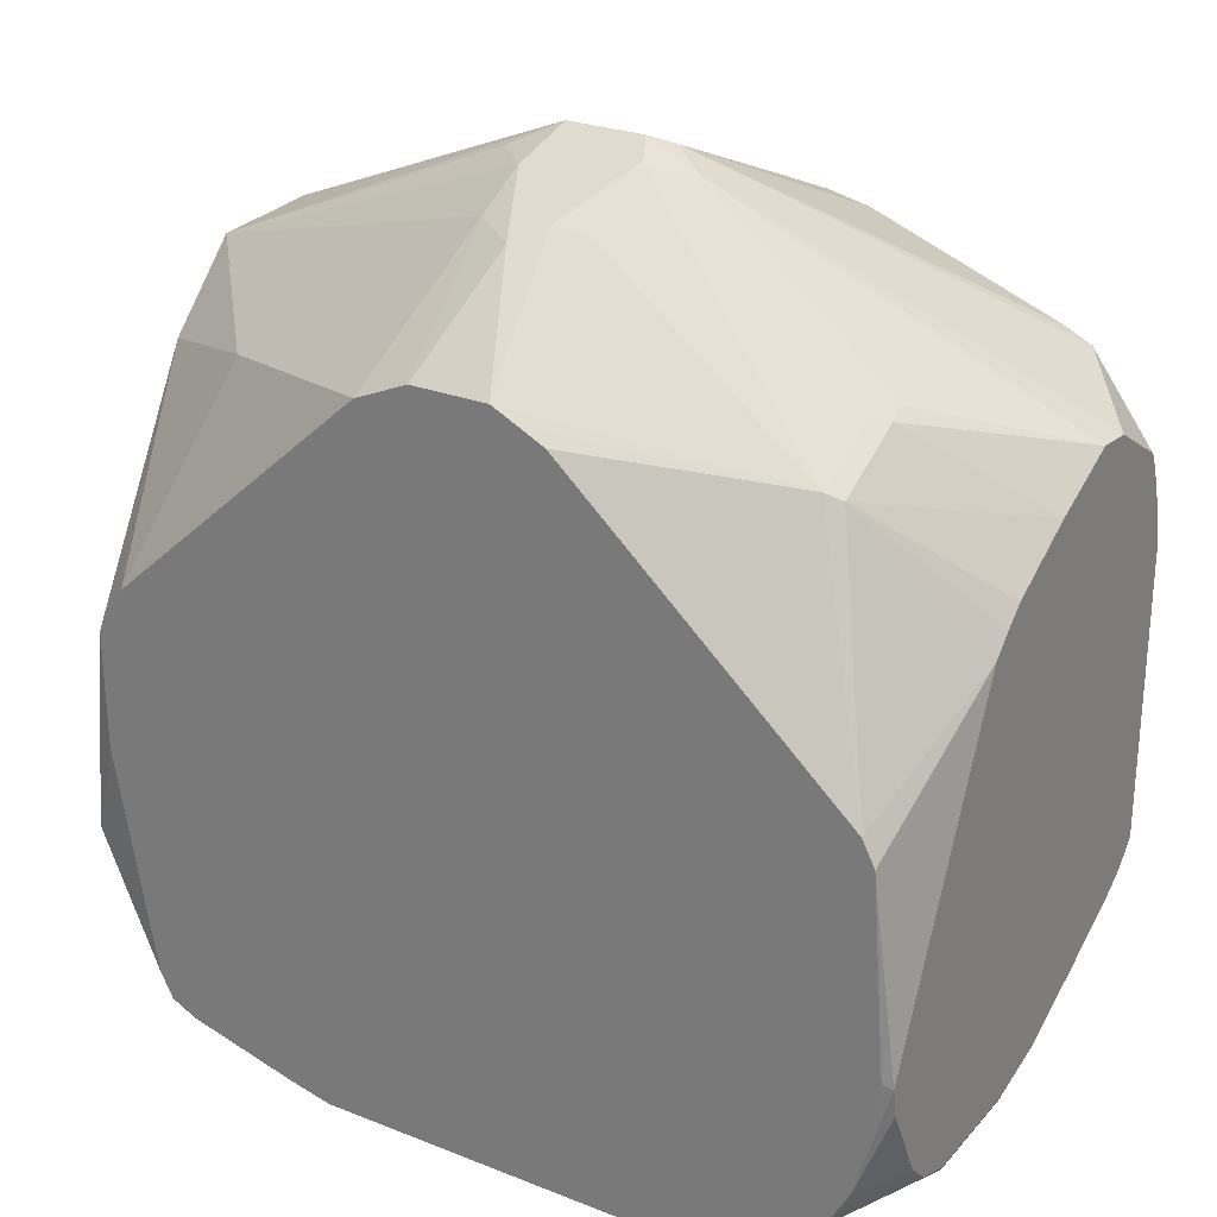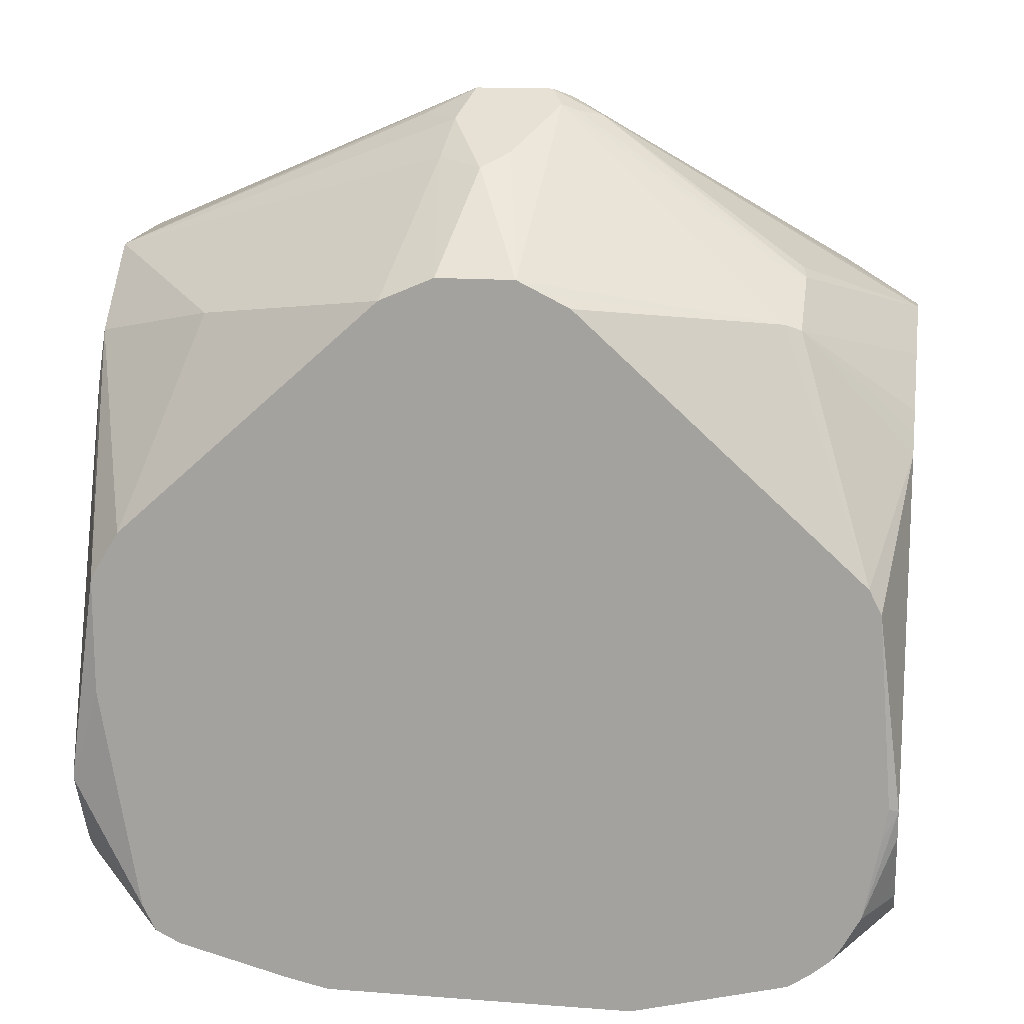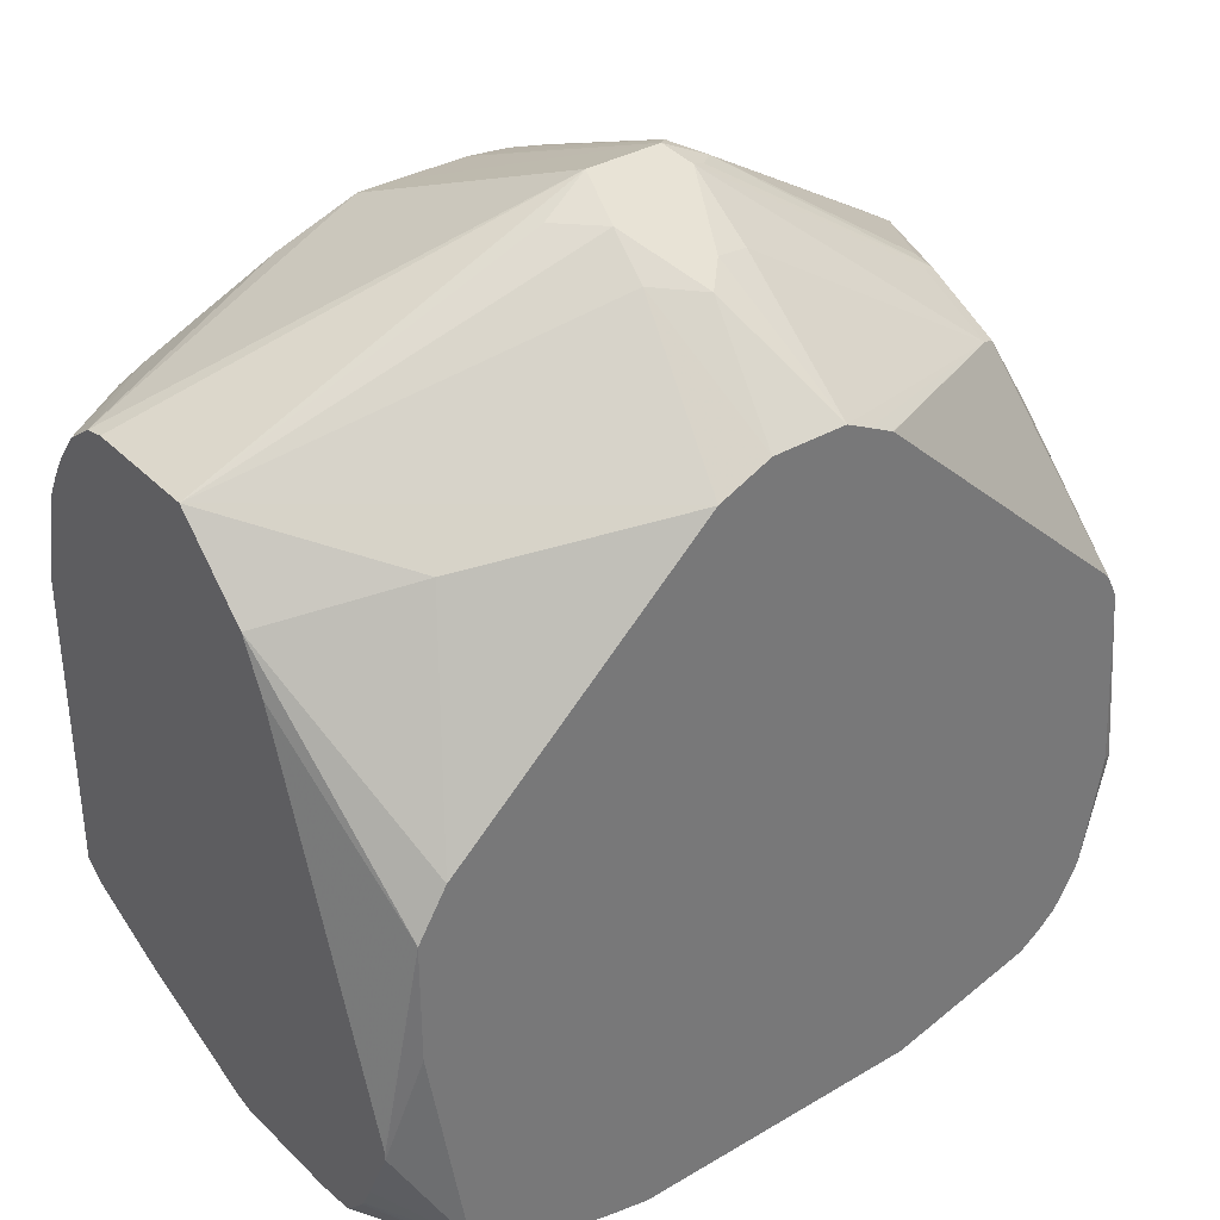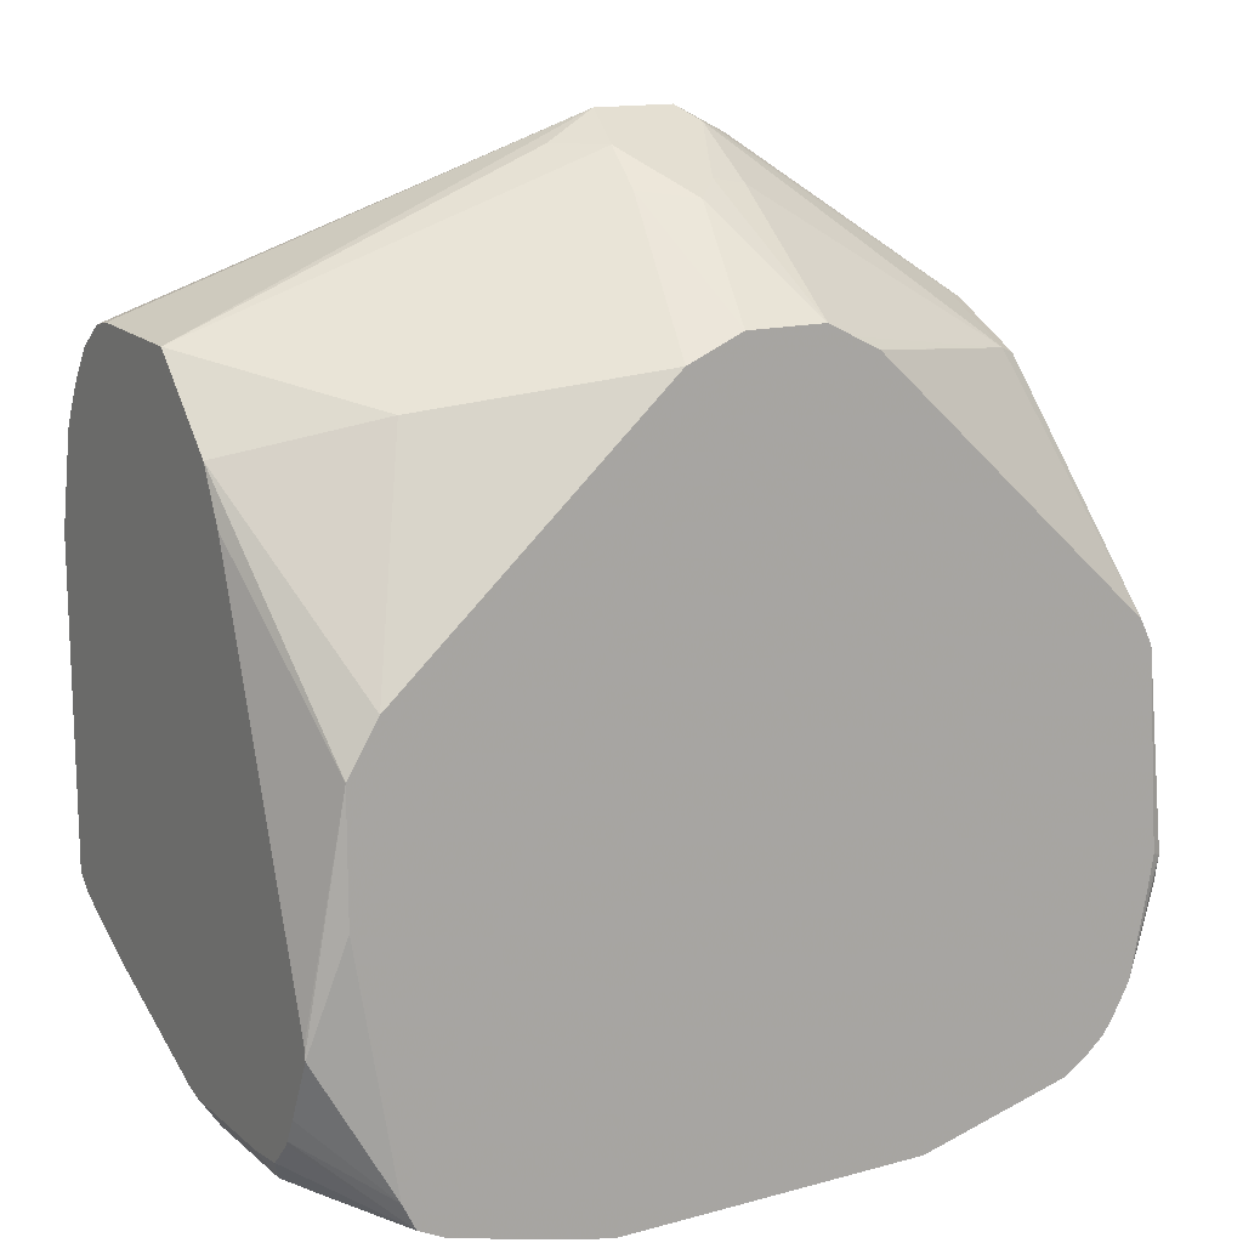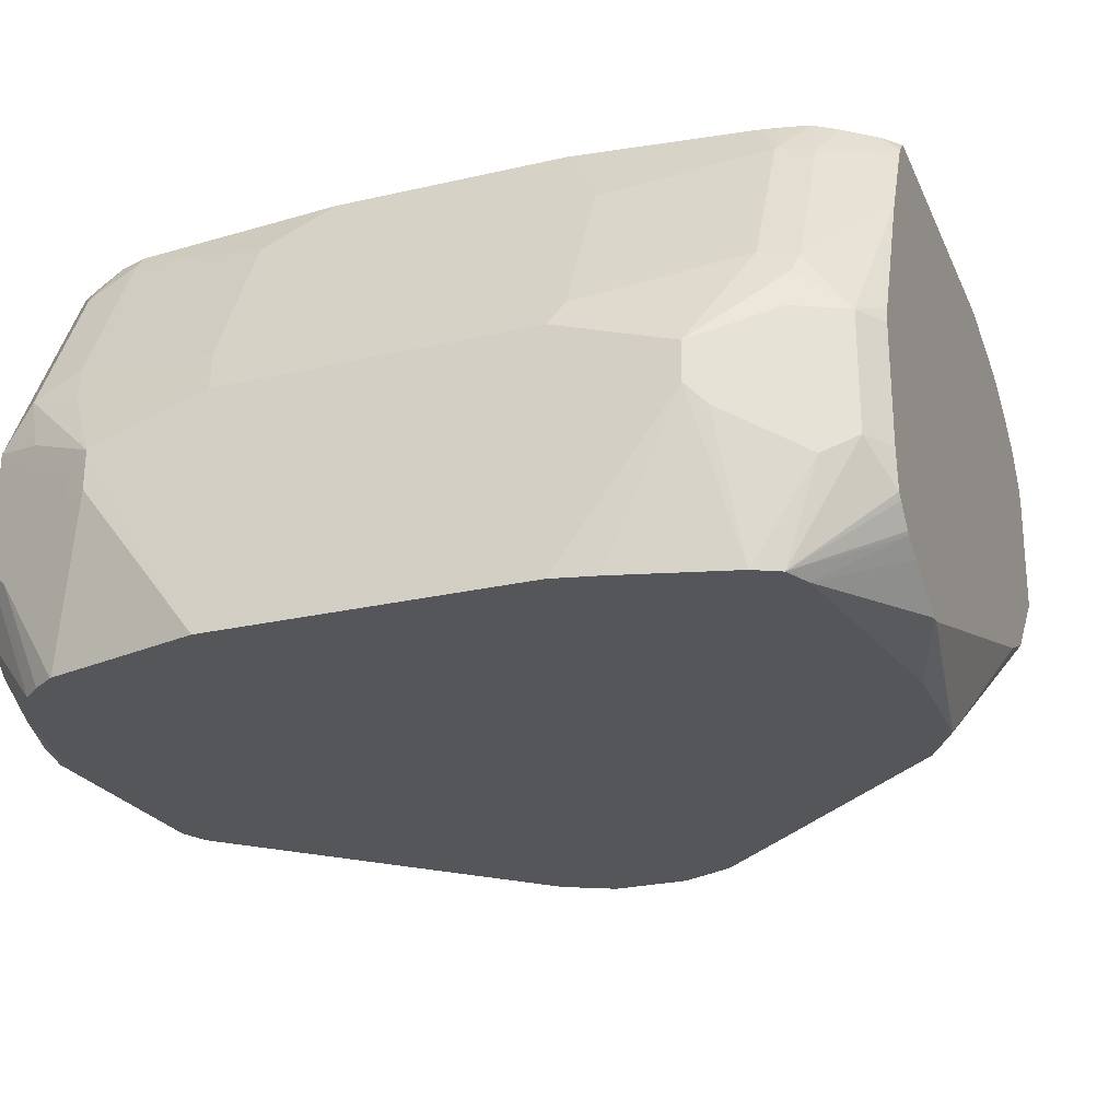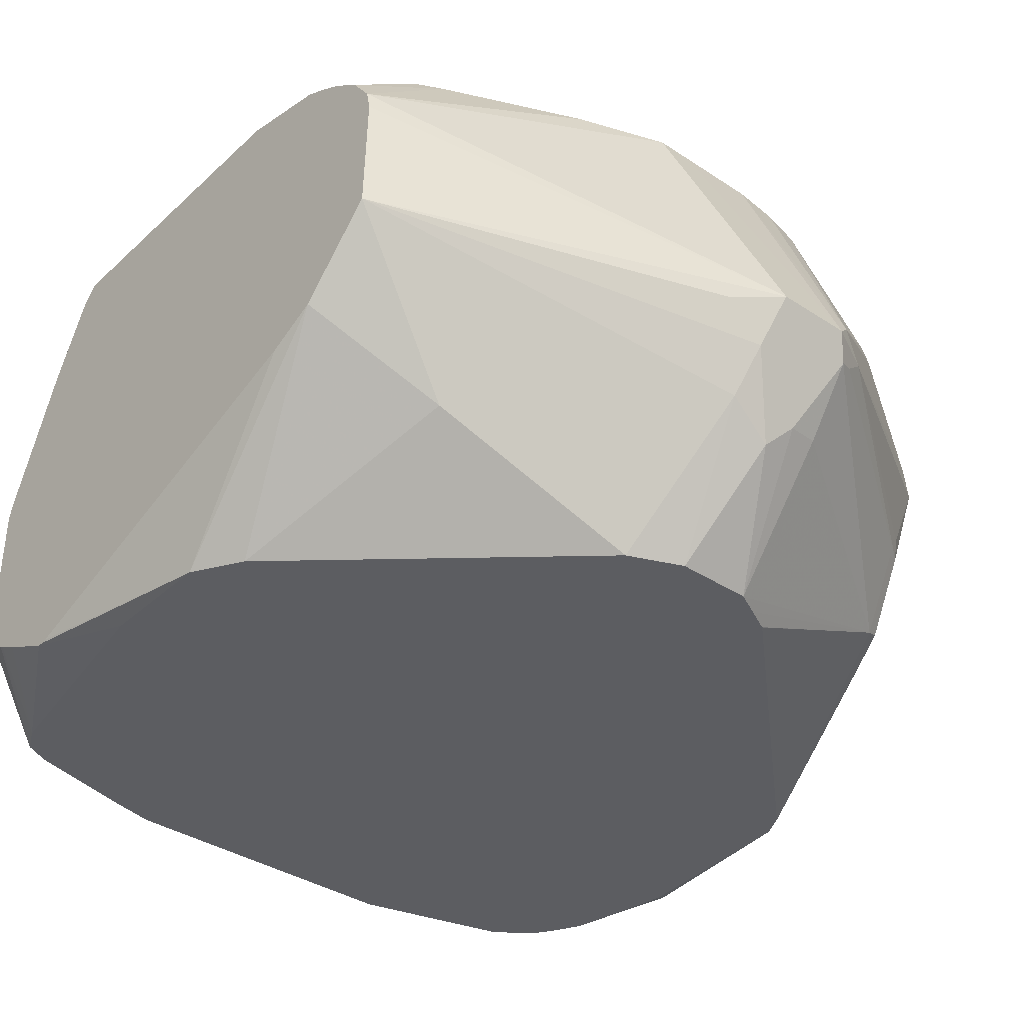
<metadata>
{"format":"obj","ext":"obj","renderer":"f3d","projection":"perspective","resolution":1024,"background":"white","views":[{"elev":26.3,"azim":31.8,"up":"+Z"},{"elev":15.2,"azim":9.2,"up":"+Z"},{"elev":34.6,"azim":-38.4,"up":"+Z"},{"elev":14.4,"azim":-30.7,"up":"+Z"},{"elev":-25.9,"azim":-159.9,"up":"+Y"},{"elev":-36.7,"azim":-40.4,"up":"+Y"}]}
</metadata>
<code>
v -0.1954 0.5666 -0.05951
v -0.1954 0.5764 -0.06162
v -0.1954 0.5116 -0.0613
v -0.01799 0.5044 0.01801
v -0.1441 0.6237 -0.07209
v -0.1954 0.5906 -0.07184
v -0.04149 0.6237 -0.03067
v -0.08149 0.6237 -0.04458
v -0.04316 0.396 -0.06491
v -0.027 0.4593 -0.009045
v -0.02401 0.4804 0.005965
v -0.04202 0.4984 0.005965
v -0.1954 0.4756 -0.09732
v -0.1351 0.4413 -0.08109
v -0.005998 0.4443 -0.01205
v 0.005997 0.4563 -0.006043
v 0.01799 0.5044 0.01801
v -0.1561 0.6237 -0.07809
v -0.1954 0.6013 -0.08588
v -0.02458 0.6237 -0.03067
v -0.01799 0.396 -0.05408
v -0.1665 0.396 -0.1758
v -0.1954 0.4646 -0.1204
v -0.1801 0.396 -0.1982
v 0.01799 0.396 -0.05408
v 0.0225 0.4593 -0.009045
v 0.02401 0.4924 0.01197
v 0.0315 0.4954 0.008967
v 0.04202 0.5044 0.005965
v 0.027 0.5134 0.01347
v 0.01273 0.6237 -0.03079
v -0.1636 0.6237 -0.0901
v -0.1954 0.6135 -0.1081
v -0.1954 0.6084 -0.09789
v -0.1954 0.403 -0.2948
v -0.1954 0.4023 -0.2975
v -0.1801 0.396 -0.2161
v 0.02984 0.396 -0.05996
v 0.1321 0.4383 -0.07809
v 0.1321 0.4744 -0.06008
v 0.1396 0.4774 -0.06308
v 0.1381 0.4864 -0.06008
v 0.1912 0.5563 -0.08945
v 0.1912 0.5746 -0.09132
v 0.1561 0.6237 -0.07809
v 0.1516 0.6237 -0.07582
v 0.1441 0.6237 -0.07209
v 0.036 0.5224 0.006735
v 0.05485 0.6237 -0.03773
v 0.0346 0.6237 -0.03322
v -0.1733 0.6237 -0.1081
v -0.1954 0.6237 -0.1514
v -0.1954 0.4023 -0.3002
v -0.1801 0.396 -0.2533
v 0.04183 0.396 -0.06596
v 0.1396 0.4413 -0.08109
v 0.04202 0.396 -0.06608
v 0.1742 0.396 -0.1862
v 0.1912 0.5202 -0.1059
v 0.1912 0.6088 -0.1118
v 0.1638 0.6237 -0.09091
v -0.1954 0.6237 -0.2961
v -0.1954 0.415 -0.3273
v -0.1621 0.396 -0.3602
v 0.1912 0.4661 -0.1419
v 0.1912 0.4754 -0.1331
v 0.1912 0.4843 -0.1255
v 0.18 0.396 -0.1978
v 0.1912 0.6125 -0.1191
v 0.1912 0.6188 -0.1371
v 0.17 0.6237 -0.1053
v -0.1877 0.6237 -0.3045
v -0.1954 0.6169 -0.3028
v -0.1954 0.4201 -0.3375
v -0.1561 0.396 -0.3722
v 0.1801 0.3963 -0.1981
v 0.1912 0.3978 -0.2897
v 0.18 0.396 -0.1981
v 0.1912 0.6237 -0.1584
v -0.1728 0.6237 -0.3163
v -0.1666 0.6034 -0.3332
v -0.1954 0.6125 -0.3054
v -0.1954 0.4212 -0.3394
v -0.1711 0.4413 -0.3737
v -0.1443 0.396 -0.3782
v -0.1954 0.4296 -0.3483
v -0.1954 0.4323 -0.3507
v -0.1861 0.4503 -0.3662
v 0.1868 0.396 -0.2879
v 0.1868 0.396 -0.2882
v 0.1841 0.396 -0.304
v 0.1801 0.396 -0.324
v 0.1764 0.396 -0.3422
v 0.1912 0.4004 -0.3033
v 0.1912 0.6237 -0.2962
v -0.1627 0.6237 -0.3231
v -0.1501 0.6064 -0.3362
v -0.1501 0.5344 -0.3722
v -0.1666 0.5314 -0.3692
v -0.1954 0.5764 -0.3234
v -0.1441 0.396 -0.3783
v -0.1741 0.4503 -0.3722
v -0.1351 0.4593 -0.3918
v -0.1954 0.4351 -0.351
v -0.1861 0.5044 -0.3662
v -0.1954 0.4503 -0.3526
v 0.1683 0.396 -0.3569
v 0.1912 0.4184 -0.3393
v 0.1912 0.4133 -0.3292
v 0.1912 0.6134 -0.3072
v 0.1861 0.6184 -0.3122
v 0.1835 0.6237 -0.3096
v -0.15 0.6237 -0.3259
v -0.1407 0.6237 -0.3276
v -0.05966 0.6237 -0.3366
v -0.07805 0.5884 -0.3542
v -0.07805 0.5524 -0.3722
v -0.07805 0.5164 -0.3903
v -0.07203 0.5044 -0.3963
v -0.1321 0.4984 -0.3903
v -0.1644 0.5224 -0.3737
v -0.1954 0.5118 -0.3507
v -0.1261 0.4684 -0.3963
v -0.09212 0.396 -0.392
v -0.1741 0.5044 -0.3722
v -0.1381 0.4684 -0.3903
v -0.1954 0.5044 -0.3526
v 0.1912 0.4293 -0.3502
v 0.1661 0.396 -0.3602
v 0.1912 0.6024 -0.3142
v 0.1861 0.5824 -0.3302
v 0.1711 0.6034 -0.3332
v 0.1651 0.6154 -0.3272
v 0.161 0.6237 -0.3231
v 0.04838 0.6237 -0.3366
v 0.07203 0.5044 -0.3963
v -0.0723 0.396 -0.3964
v -0.1261 0.4864 -0.3963
v -0.1621 0.5044 -0.3783
v -0.1381 0.4864 -0.3903
v 0.1634 0.396 -0.3639
v 0.1861 0.4563 -0.3662
v 0.1912 0.4463 -0.3562
v 0.1912 0.5664 -0.3322
v 0.1861 0.5104 -0.3662
v 0.1501 0.6184 -0.3302
v 0.1474 0.6237 -0.3276
v 0.1711 0.5314 -0.3692
v 0.1501 0.5824 -0.3482
v 0.07805 0.6004 -0.3482
v 0.07805 0.5284 -0.3843
v 0.1501 0.5464 -0.3662
v 0.1441 0.5224 -0.3783
v 0.1261 0.4864 -0.3963
v 0.07218 0.396 -0.3964
v 0.1549 0.396 -0.3711
v 0.1741 0.4443 -0.3722
v 0.1912 0.5004 -0.3562
v 0.1912 0.5294 -0.3492
v 0.1741 0.4984 -0.3722
v 0.1621 0.5044 -0.3783
v 0.1381 0.4804 -0.3903
v 0.1261 0.4684 -0.3963
v 0.1441 0.396 -0.3783
v 0.1446 0.396 -0.378
v 0.1381 0.4624 -0.3903
f 84 88 102
f 88 105 125
f 84 103 101
f 88 125 102
f 84 126 103
f 84 102 126
f 87 104 88
f 81 96 97
f 82 99 100
f 81 99 82
f 81 98 99
f 81 97 98
f 80 96 81
f 88 104 106
f 77 93 94
f 77 92 93
f 84 101 85
f 88 106 127
f 98 119 120
f 93 107 108
f 77 91 92
f 99 105 100
f 99 121 105
f 98 121 99
f 98 120 121
f 98 118 119
f 98 117 118
f 97 117 98
f 97 116 117
f 97 115 116
f 97 114 115
f 97 113 114
f 96 113 97
f 95 111 112
f 95 110 111
f 93 109 94
f 93 108 109
f 88 127 105
f 77 90 91
f 45 60 61
f 77 78 89
f 56 58 65
f 56 67 59
f 56 66 67
f 56 65 66
f 53 64 54
f 53 63 64
f 47 49 48
f 100 105 122
f 44 60 45
f 43 60 44
f 43 69 60
f 43 70 69
f 43 79 70
f 43 95 79
f 43 110 95
f 43 130 110
f 43 144 130
f 58 68 65
f 77 89 90
f 60 69 61
f 61 70 71
f 76 78 77
f 75 88 84
f 75 87 88
f 75 86 87
f 75 83 86
f 75 84 85
f 74 83 75
f 73 81 82
f 73 80 81
f 72 80 73
f 70 79 71
f 68 78 76
f 65 76 77
f 65 68 76
f 64 74 75
f 63 74 64
f 62 72 73
f 61 69 70
f 101 103 123
f 123 140 138
f 102 125 140
f 145 161 148
f 145 160 161
f 145 159 158
f 144 159 145
f 142 158 143
f 142 145 158
f 142 160 145
f 146 149 150
f 142 157 160
f 141 156 157
f 136 154 155
f 136 153 154
f 136 152 153
f 136 151 152
f 136 150 151
f 135 150 136
f 141 157 142
f 146 150 147
f 148 161 154
f 148 154 153
f 43 159 144
f 163 166 164
f 160 162 161
f 157 162 160
f 157 166 162
f 157 164 166
f 157 165 164
f 156 165 157
f 155 163 164
f 154 161 162
f 154 163 155
f 154 166 163
f 154 162 166
f 149 151 150
f 149 152 151
f 148 152 149
f 148 153 152
f 135 147 150
f 132 149 146
f 132 148 149
f 132 134 133
f 116 119 117
f 115 119 116
f 115 136 119
f 115 135 136
f 112 133 134
f 111 133 112
f 111 132 133
f 111 131 132
f 111 144 131
f 111 130 144
f 110 130 111
f 107 129 128
f 107 128 108
f 105 127 122
f 105 121 125
f 103 126 123
f 102 140 126
f 117 119 118
f 101 123 124
f 119 136 155
f 119 137 138
f 132 147 134
f 132 146 147
f 131 148 132
f 131 145 148
f 131 144 145
f 128 142 143
f 128 141 142
f 128 129 141
f 125 138 140
f 125 139 138
f 123 126 140
f 123 137 124
f 123 138 137
f 121 138 139
f 121 139 125
f 120 138 121
f 119 138 120
f 119 155 137
f 43 158 159
f 29 41 42
f 43 128 143
f 5 134 147
f 5 112 134
f 5 95 112
f 5 79 95
f 5 71 79
f 5 61 71
f 5 45 61
f 5 147 135
f 5 46 45
f 5 49 47
f 5 50 49
f 5 31 50
f 5 20 31
f 5 7 20
f 5 8 7
f 5 18 6
f 5 47 46
f 5 135 115
f 5 115 114
f 5 114 113
f 9 75 85
f 9 64 75
f 9 54 64
f 9 37 54
f 9 24 37
f 9 22 24
f 9 14 22
f 9 21 10
f 6 18 19
f 5 32 18
f 5 51 32
f 5 52 51
f 5 62 52
f 5 72 62
f 5 80 72
f 5 96 80
f 5 113 96
f 4 20 7
f 4 17 20
f 4 16 17
f 4 15 16
f 1 83 74
f 1 86 83
f 1 87 86
f 1 104 87
f 1 106 104
f 1 127 106
f 1 122 127
f 1 100 122
f 1 82 100
f 1 73 82
f 1 62 73
f 1 52 62
f 1 33 52
f 1 34 33
f 1 19 34
f 1 6 19
f 1 2 6
f 1 74 63
f 9 85 101
f 1 63 53
f 1 36 35
f 4 11 15
f 4 12 11
f 3 14 9
f 3 13 14
f 3 12 4
f 3 11 12
f 3 10 11
f 3 9 10
f 2 8 5
f 2 7 8
f 2 4 7
f 2 5 6
f 1 4 2
f 1 3 4
f 1 13 3
f 43 143 158
f 1 35 23
f 1 53 36
f 9 101 124
f 1 23 13
f 9 137 155
f 30 50 31
f 30 49 50
f 30 48 49
f 30 47 48
f 30 46 47
f 30 45 46
f 30 44 45
f 32 51 33
f 29 44 30
f 29 42 43
f 28 41 29
f 27 41 28
f 27 40 41
f 27 39 40
f 26 39 27
f 25 39 26
f 29 43 44
f 33 51 52
f 36 53 54
f 36 54 37
f 9 124 137
f 43 108 128
f 43 109 108
f 43 94 109
f 43 77 94
f 43 65 77
f 43 66 65
f 43 67 66
f 43 59 67
f 41 43 42
f 41 59 43
f 41 56 59
f 39 57 58
f 39 55 57
f 39 41 40
f 39 56 41
f 38 55 39
f 25 38 39
f 24 36 37
f 39 58 56
f 23 35 24
f 9 55 38
f 9 57 55
f 9 58 57
f 9 68 58
f 9 78 68
f 9 89 78
f 9 90 89
f 9 91 90
f 9 92 91
f 9 93 92
f 9 129 107
f 9 141 129
f 9 156 141
f 9 165 156
f 9 164 165
f 24 35 36
f 9 155 164
f 9 38 25
f 9 25 21
f 9 107 93
f 10 15 11
f 18 33 34
f 10 21 15
f 18 34 19
f 18 32 33
f 17 31 20
f 17 30 31
f 17 28 29
f 17 27 28
f 17 29 30
f 16 27 17
f 16 26 27
f 13 22 14
f 15 25 16
f 15 21 25
f 16 25 26
f 13 23 24
f 13 24 22

</code>
